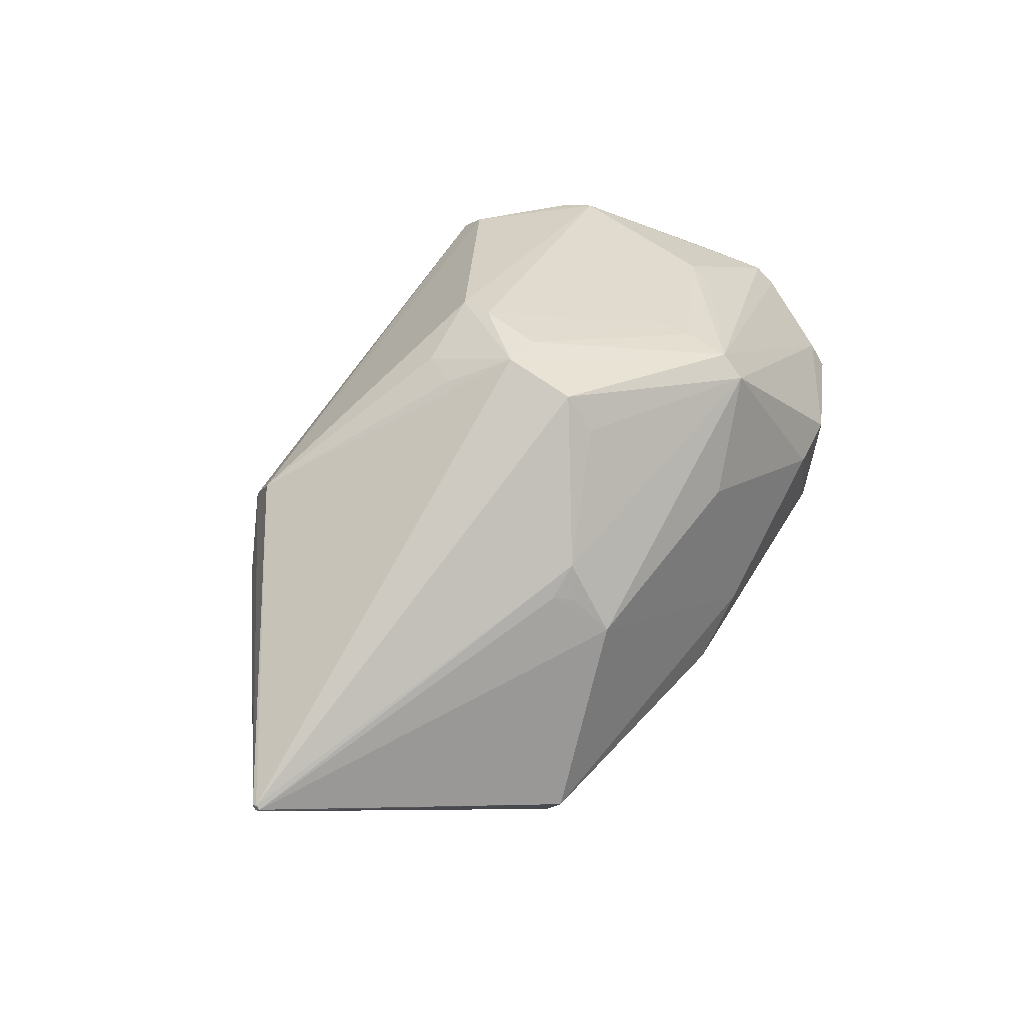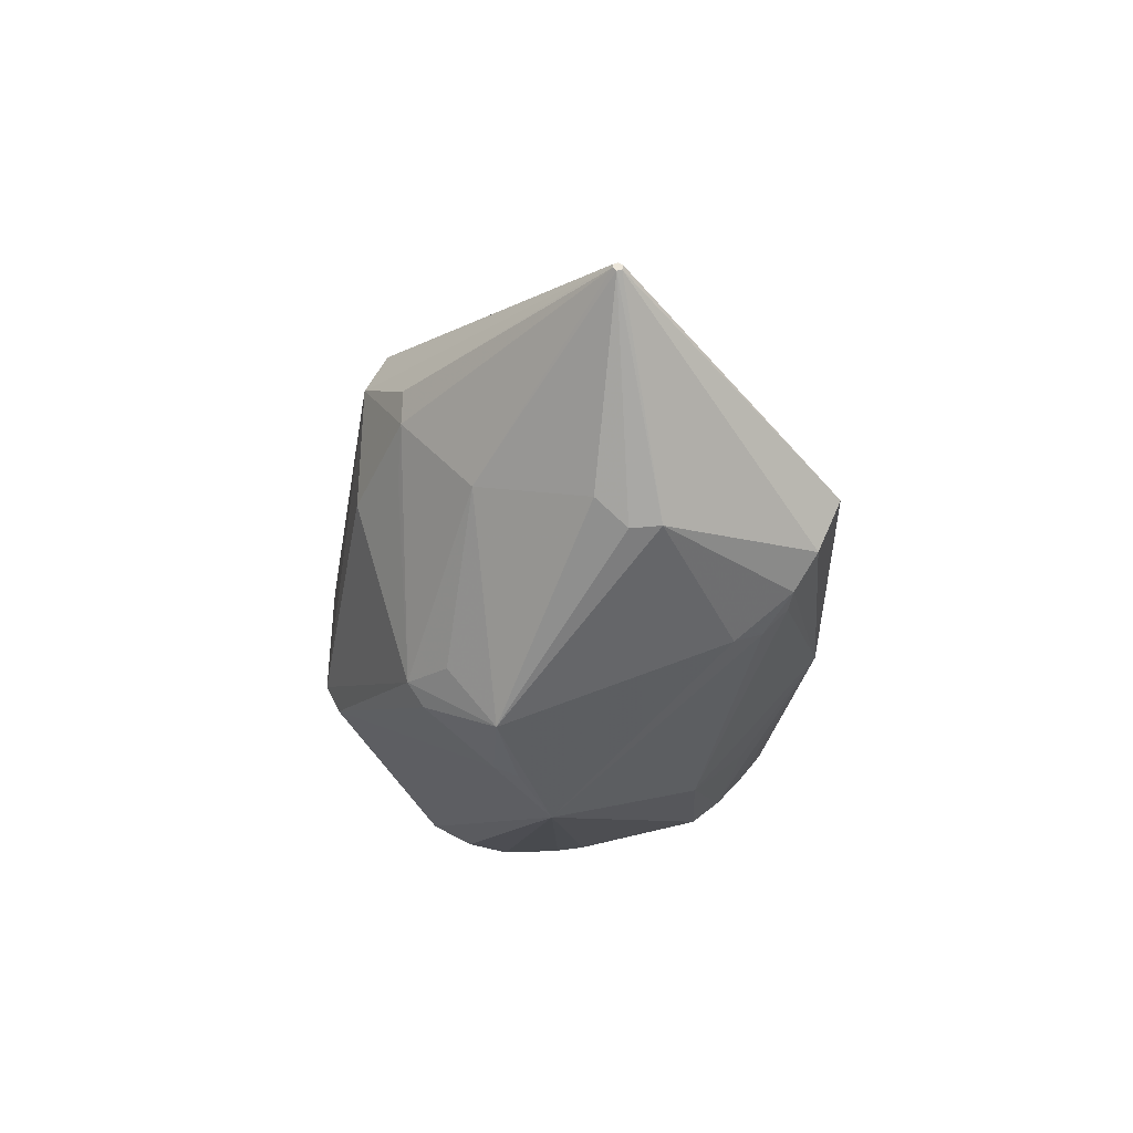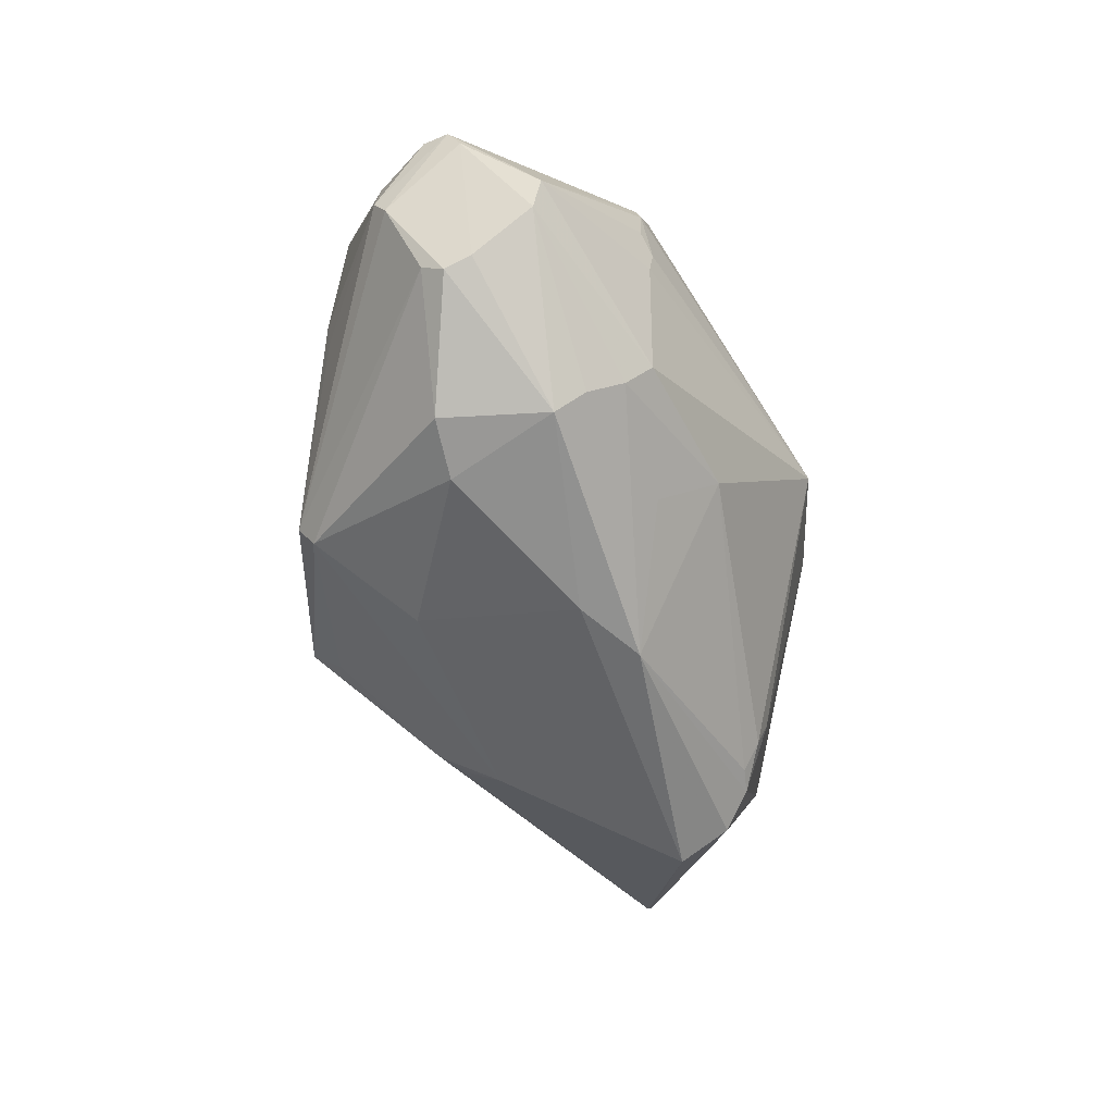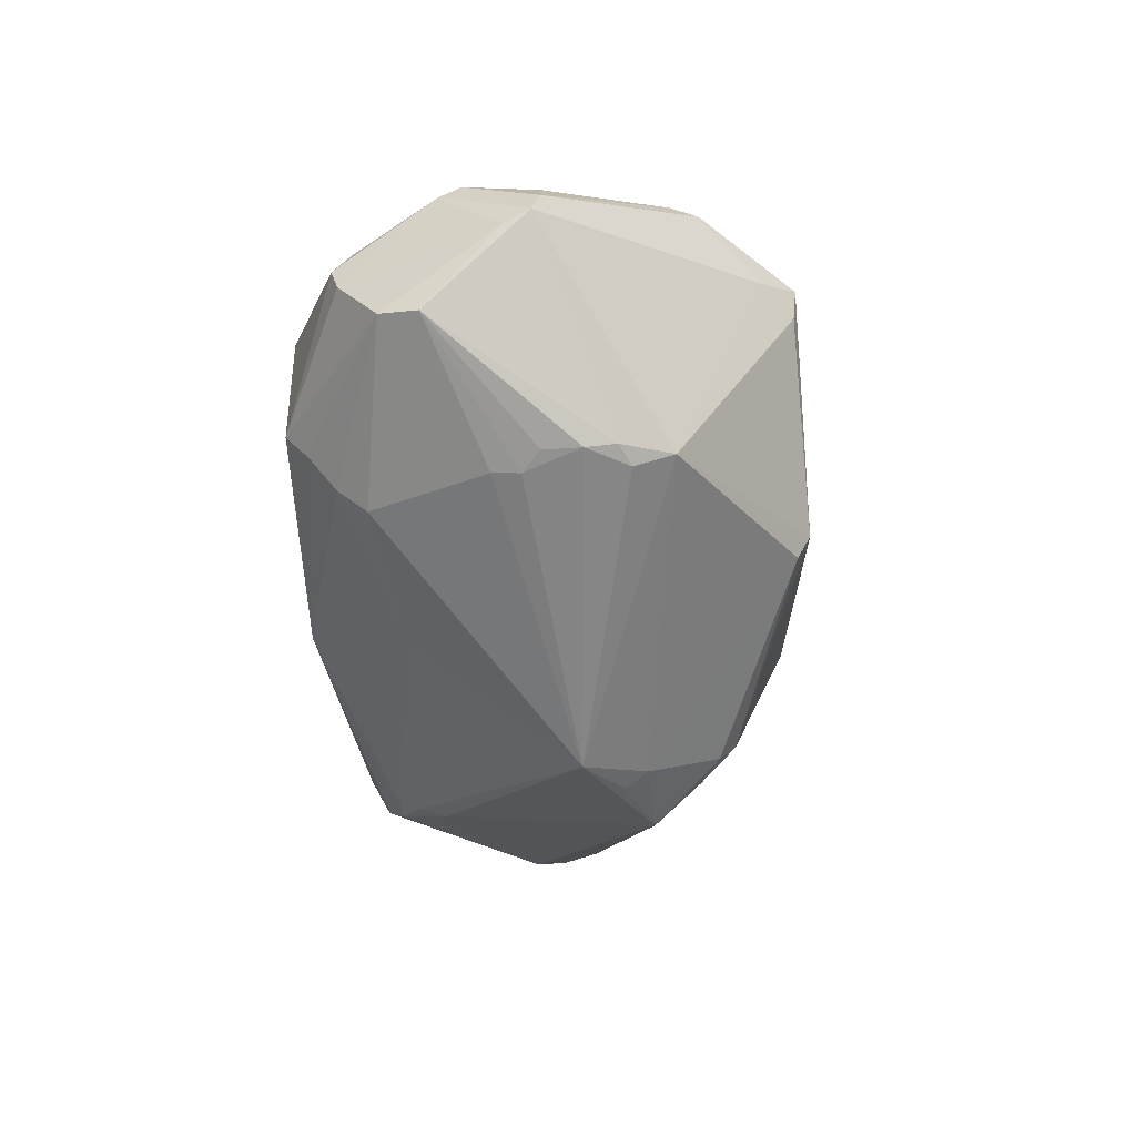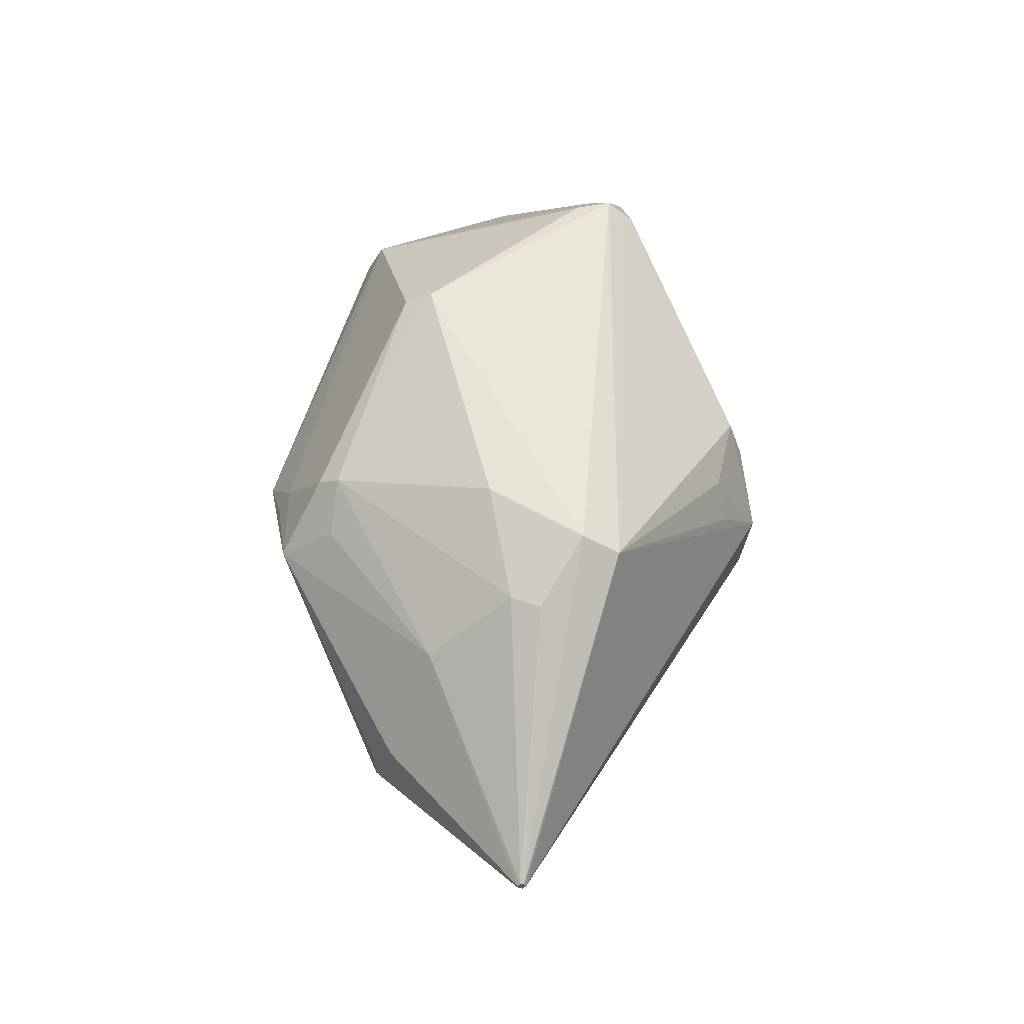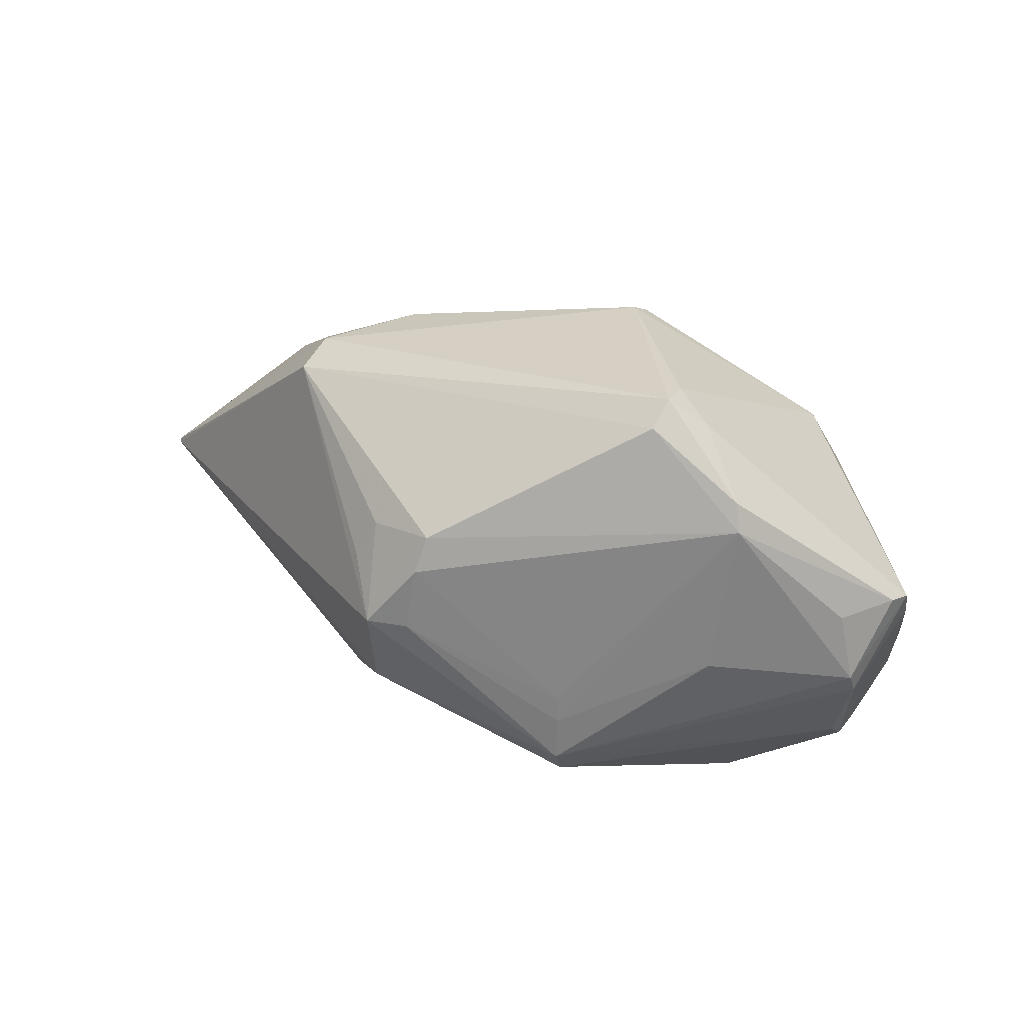
<metadata>
{"format":"obj","ext":"obj","renderer":"f3d","projection":"perspective","resolution":1024,"background":"white","views":[{"elev":55.5,"azim":-53.2,"up":"+Z"},{"elev":-28.5,"azim":-92.2,"up":"+Z"},{"elev":-58.5,"azim":107.8,"up":"+Y"},{"elev":-46.7,"azim":97.4,"up":"+Z"},{"elev":50.5,"azim":-86.5,"up":"+Y"},{"elev":30.1,"azim":33.3,"up":"+Y"}]}
</metadata>
<code>
v -0.4087 0.008876 -0.1032
v -0.3918 -0.0245 -0.1269
v -0.3938 -0.05668 -0.1244
v -0.3078 -0.2164 -0.1021
v -0.3159 -0.2402 -0.04781
v -0.2808 -0.194 -0.1328
v -0.2443 -0.1377 -0.1698
v -0.2406 -0.167 -0.159
v -0.2537 -0.1913 -0.1381
v -0.3519 0.1236 -0.06117
v -0.2824 0.1988 -0.01416
v -0.3317 0.1948 0.05954
v -0.3222 0.1962 0.0268
v -0.2693 0.2154 0.1412
v -0.2655 0.2378 0.1016
v -0.2102 0.2434 -0.003323
v -0.1701 -0.1441 0.182
v -0.205 -0.1443 0.1598
v -0.189 -0.1612 0.1524
v -0.1798 -0.2008 0.1151
v -0.2058 0.1463 -0.1861
v -0.1985 0.09582 -0.2458
v -0.1605 0.1865 -0.1806
v -0.1506 0.1697 -0.2035
v -0.05623 0.03638 -0.2828
v -0.1086 0.09773 -0.2498
v -0.1171 0.07253 -0.2629
v -0.1015 0.07787 0.2679
v -0.01588 0.02375 0.2928
v -0.05872 -0.08651 0.2626
v -0.05704 -0.0539 0.2963
v -0.05981 0.0227 0.3066
v -0.08054 0.1194 0.2571
v -0.007158 0.0935 0.2854
v -0.0006913 0.1322 0.2707
v 0.03165 -0.2463 -0.04161
v -0.03673 -0.2508 -0.08336
v 0.04675 0.2841 -0.08906
v 0.04659 0.2694 -0.1186
v 0.0413 -0.2011 0.1304
v 0.1437 -0.08179 0.2281
v 0.1424 -0.05172 0.2274
v 0.1382 -0.1597 0.2112
v 0.1431 -0.1318 0.2285
v 0.09286 -0.182 -0.1434
v 0.05972 -0.1247 -0.2012
v 0.2043 0.2694 0.1409
v 0.2064 0.2932 0.1124
v 0.2004 0.2886 0.0754
v 0.3104 0.1735 0.1368
v 0.3018 0.2023 0.1277
v 0.2404 0.2602 0.08614
v 0.2371 -0.1955 -0.1131
v 0.2385 -0.2207 -0.08075
v 0.2142 -0.137 -0.1756
v 0.221 -0.1672 -0.1485
v 0.202 -0.2277 0.03665
v 0.2646 -0.2153 0.03179
v 0.2609 0.01913 -0.1955
v 0.2608 -0.01017 -0.191
v 0.2756 0.1119 -0.1844
v 0.2809 0.08023 -0.1908
v 0.2813 0.04005 -0.1889
v 0.2463 0.1637 -0.1729
v 0.2528 0.1222 -0.1924
v 0.2869 -0.0215 0.1499
v 0.2914 0.005545 0.1529
v 0.4045 -0.05619 -0.1208
v 0.3974 -0.09727 -0.1101
v 0.3855 -0.1421 -0.04476
v 0.3831 -0.1505 -0.01594
v 0.3834 -0.1313 0.008296
v 0.4022 0.05481 0.05613
v 0.4175 -0.04383 0.03901
v 0.4177 -0.02066 0.05235
v 0.4358 0.05884 -0.002717
v 0.441 0.05178 -0.03095
v 0.437 0.02455 -0.04438
v -0.5582 -0.006768 0.05771
v -0.5585 -0.01169 0.05418
v -0.5589 -0.01033 0.04926
v -0.559 -0.005372 0.04797
v -0.5587 -0.001776 0.05161
v -0.5584 -0.002159 0.05557
f 20 43 17
f 25 8 7
f 5 4 37
f 37 9 46
f 46 9 8
f 46 8 25
f 25 55 46
f 25 7 22
f 22 7 3
f 15 84 14
f 39 23 38
f 30 43 31
f 31 17 30
f 30 17 43
f 8 9 6
f 6 7 8
f 37 4 6
f 6 9 37
f 4 3 6
f 3 7 6
f 56 55 69
f 69 53 56
f 56 53 37
f 56 46 55
f 69 55 68
f 68 61 77
f 25 65 62
f 62 59 25
f 65 61 62
f 61 68 62
f 40 43 20
f 40 57 43
f 43 57 58
f 58 72 43
f 31 43 44
f 43 72 44
f 72 74 44
f 32 31 44
f 44 29 32
f 79 17 31
f 79 31 32
f 32 14 79
f 14 84 79
f 10 1 82
f 22 1 10
f 64 65 25
f 64 39 38
f 64 61 65
f 77 61 64
f 24 22 23
f 23 39 24
f 48 15 14
f 38 15 48
f 32 35 33
f 33 35 14
f 32 29 34
f 34 35 32
f 37 46 45
f 45 56 37
f 46 56 45
f 60 68 55
f 59 68 60
f 60 55 25
f 25 59 60
f 63 68 59
f 59 62 63
f 63 62 68
f 37 53 54
f 54 58 57
f 54 53 69
f 77 74 78
f 78 68 77
f 69 68 78
f 71 74 72
f 72 58 71
f 58 54 71
f 4 5 81
f 81 84 82
f 82 3 81
f 81 3 4
f 2 22 3
f 2 1 22
f 2 3 82
f 82 1 2
f 23 22 21
f 21 10 23
f 22 10 21
f 23 10 13
f 22 24 26
f 26 64 25
f 39 64 26
f 26 24 39
f 14 35 47
f 47 48 14
f 51 48 47
f 52 51 77
f 52 48 51
f 77 64 52
f 49 64 38
f 38 48 49
f 49 52 64
f 48 52 49
f 28 14 32
f 32 33 28
f 28 33 14
f 42 34 29
f 37 54 36
f 36 54 57
f 36 5 37
f 57 40 36
f 20 5 36
f 36 40 20
f 70 54 69
f 70 71 54
f 69 78 70
f 70 78 74
f 74 71 70
f 75 74 77
f 75 44 74
f 20 17 19
f 19 18 20
f 17 18 19
f 17 79 80
f 80 18 17
f 20 18 80
f 80 5 20
f 80 81 5
f 80 79 84
f 84 81 80
f 38 23 16
f 16 13 15
f 16 15 38
f 84 15 12
f 15 13 12
f 83 10 82
f 83 13 10
f 82 84 83
f 84 12 83
f 83 12 13
f 25 22 27
f 27 26 25
f 22 26 27
f 29 44 41
f 41 42 29
f 76 75 77
f 73 75 76
f 77 51 76
f 50 75 73
f 50 76 51
f 73 76 50
f 35 34 50
f 34 42 50
f 51 47 50
f 50 47 35
f 42 41 50
f 23 13 11
f 11 16 23
f 13 16 11
f 75 50 67
f 67 41 44
f 67 50 41
f 44 75 66
f 66 67 44
f 75 67 66

</code>
